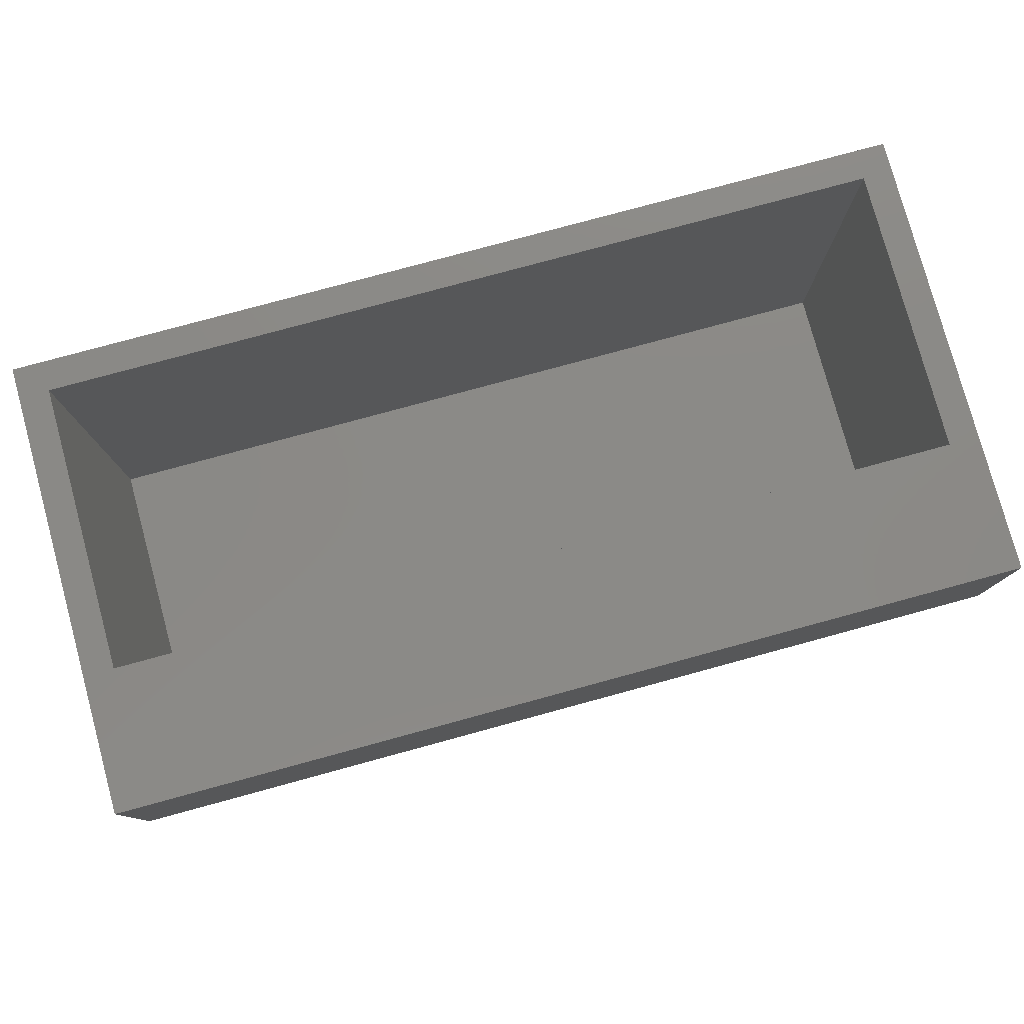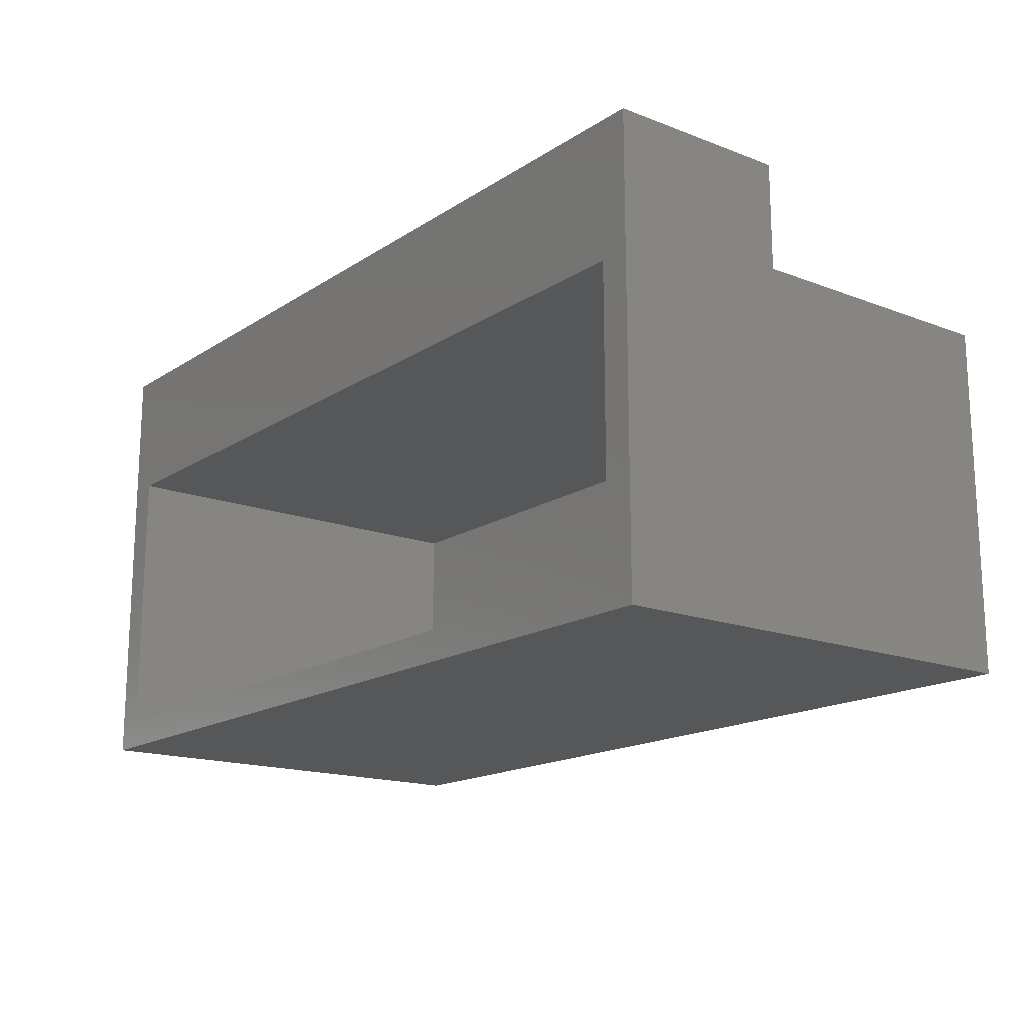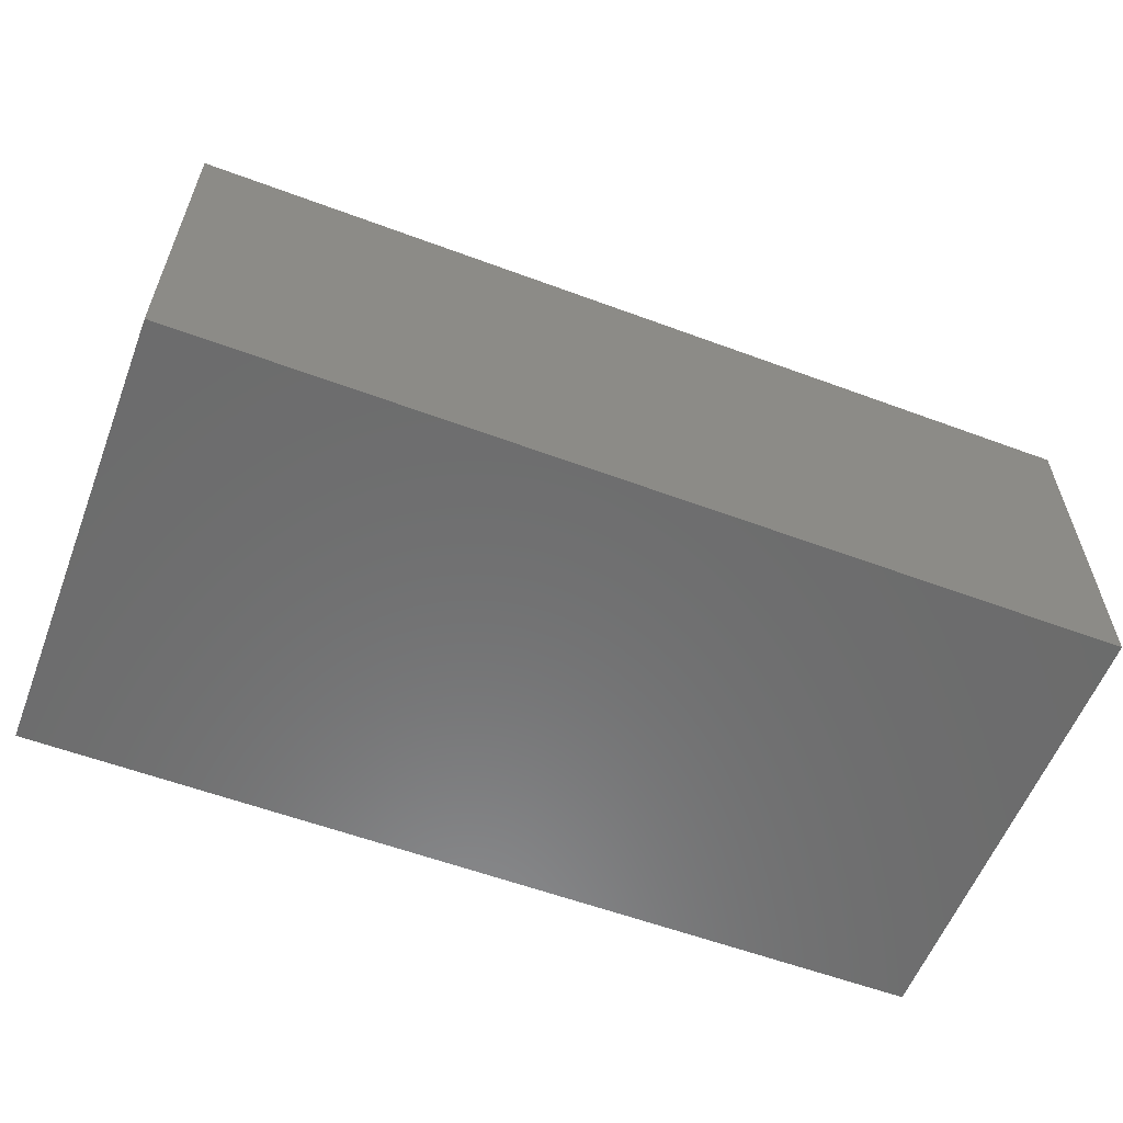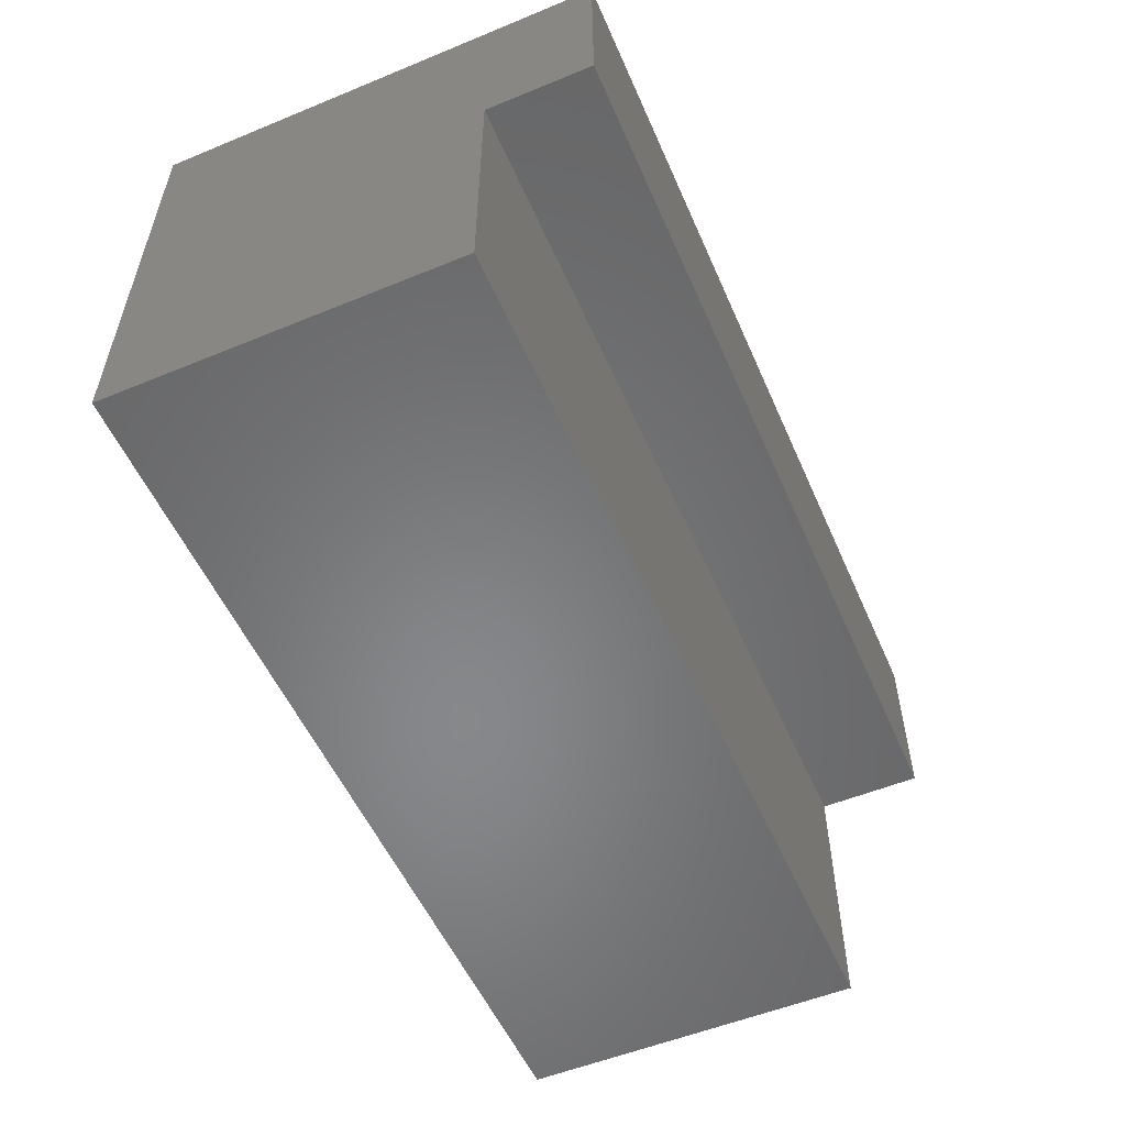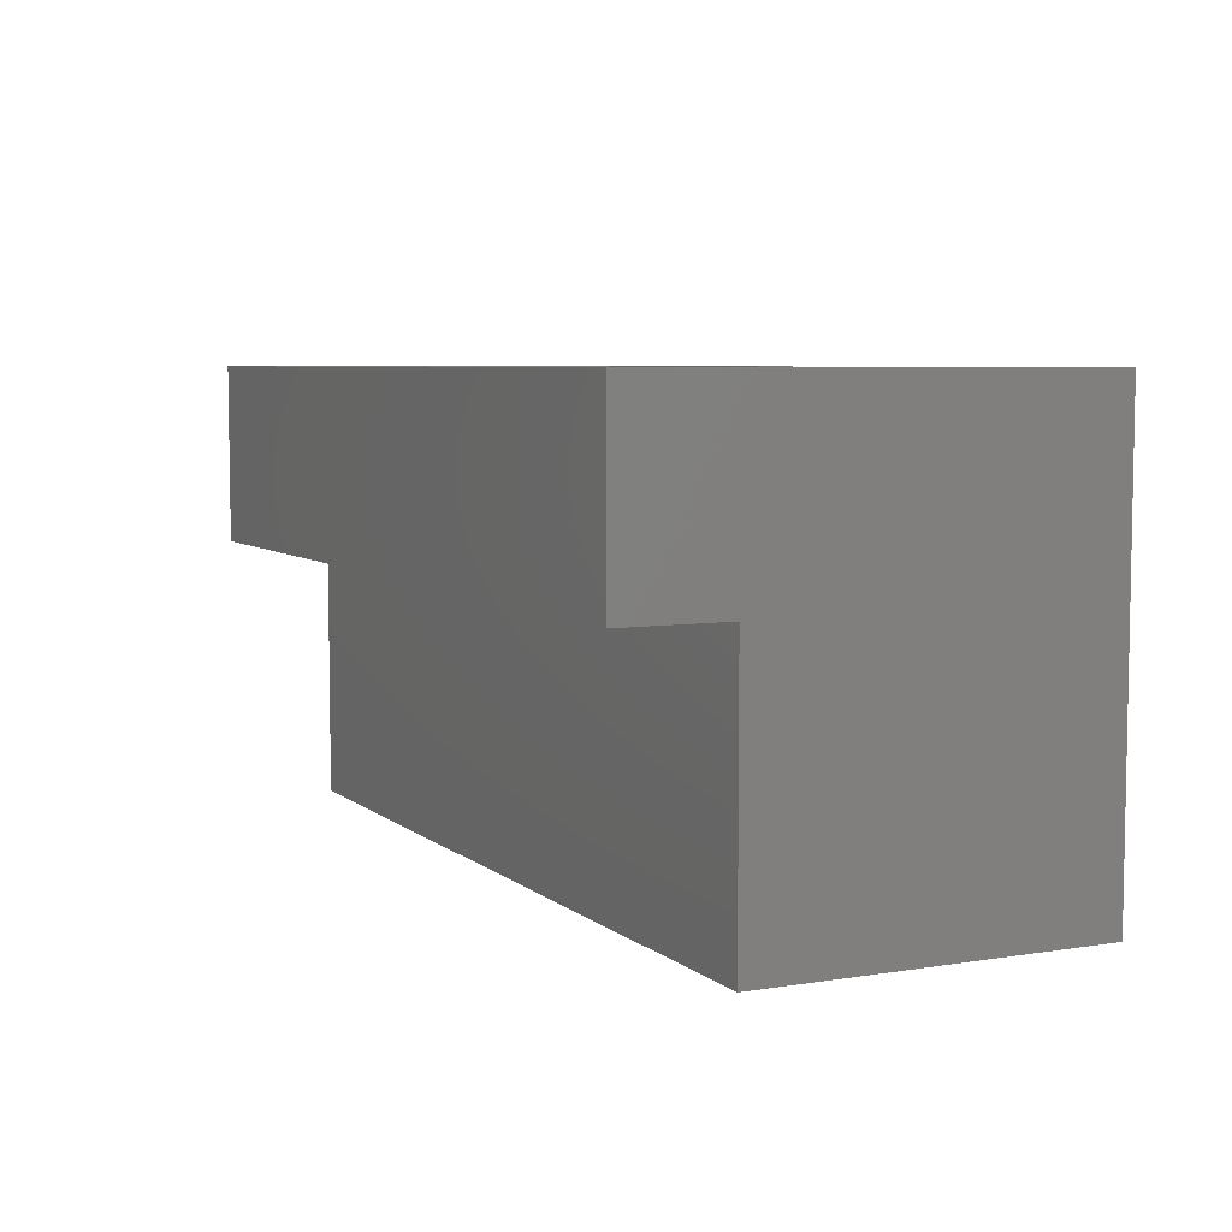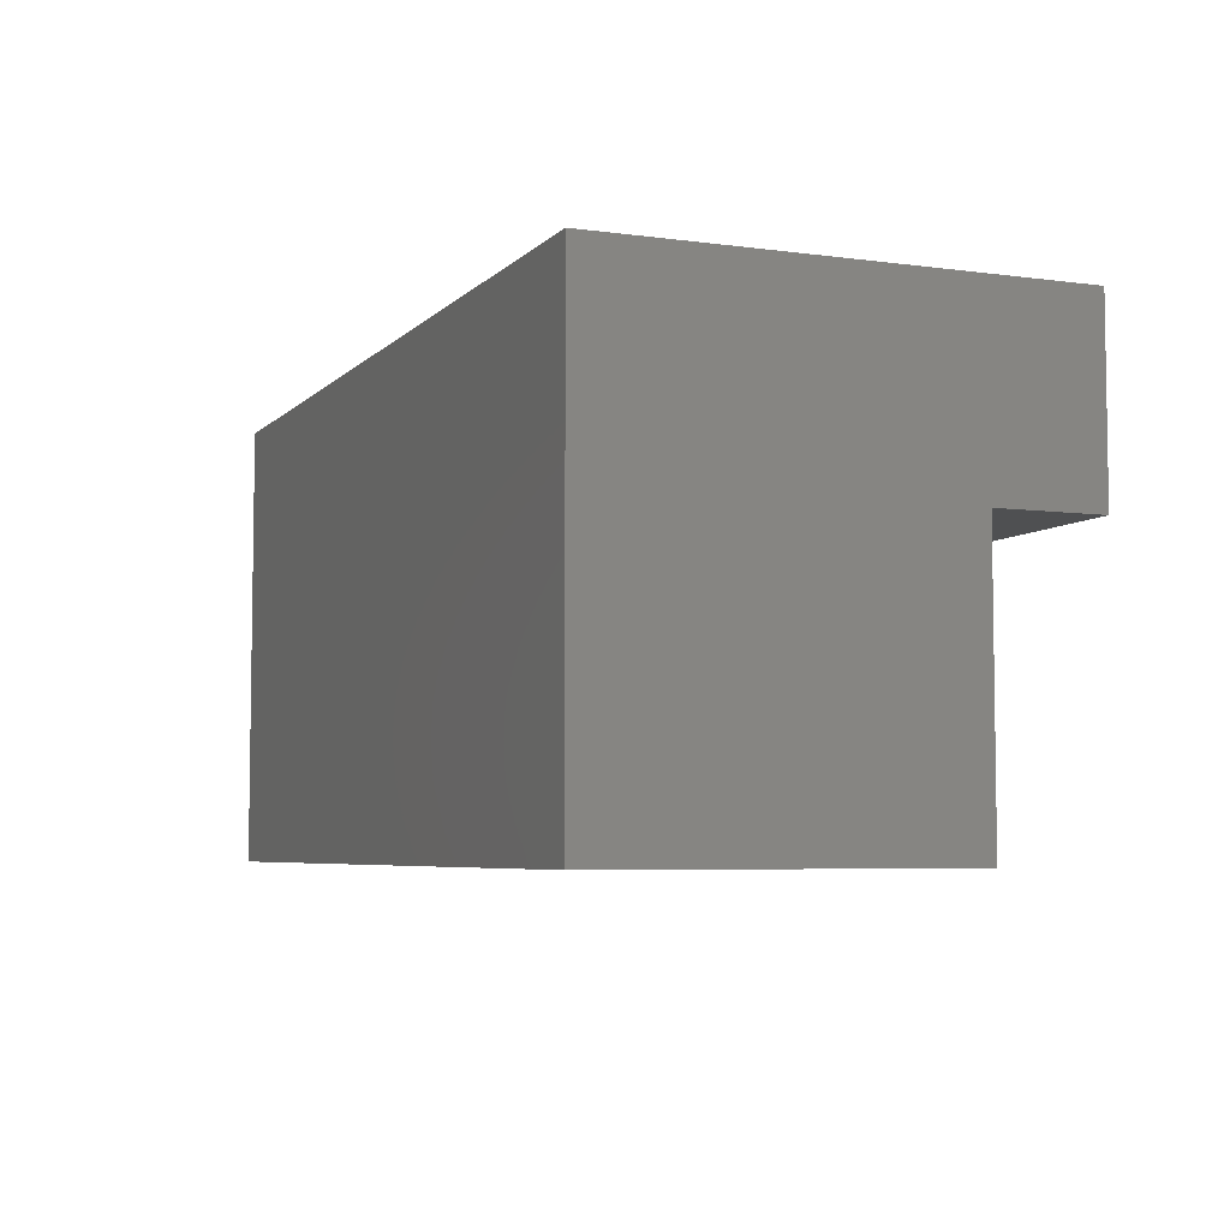
<metadata>
{"format":"stl","ext":"stl","renderer":"f3d","projection":"perspective","resolution":1024,"background":"white","views":[{"elev":78.9,"azim":-15.2,"up":"+Y"},{"elev":-16.5,"azim":-127.8,"up":"+Z"},{"elev":-58.3,"azim":-21.0,"up":"+Z"},{"elev":-54.3,"azim":-66.5,"up":"+Y"},{"elev":6.1,"azim":64.2,"up":"+Y"},{"elev":-5.6,"azim":-112.6,"up":"+Y"}]}
</metadata>
<code>
# stl→obj: 20 verts, 36 faces
v 0 30 0
v 0 18 23
v 0 30 30
v 0 0 0
v 0 0 23
v 0 18 30
v 60 18 30
v 60 30 30
v 60 18 23
v 60 30 0
v 60 0 0
v 60 0 23
v 58 30 21
v 58 30 2
v 2 30 2
v 2 30 21
v 2 2 21
v 2 2 2
v 58 2 21
v 58 2 2
f 1 2 3
f 4 2 1
f 2 4 5
f 3 2 6
f 3 7 8
f 7 3 6
f 9 8 7
f 8 9 10
f 11 9 12
f 9 11 10
f 8 13 3
f 10 13 8
f 14 10 15
f 13 10 14
f 16 3 13
f 1 16 15
f 16 1 3
f 1 15 10
f 4 10 11
f 10 4 1
f 4 12 5
f 12 4 11
f 2 12 9
f 12 2 5
f 2 7 6
f 7 2 9
f 17 15 16
f 15 17 18
f 17 13 19
f 13 17 16
f 20 13 14
f 13 20 19
f 15 20 14
f 20 15 18
f 20 17 19
f 17 20 18

</code>
